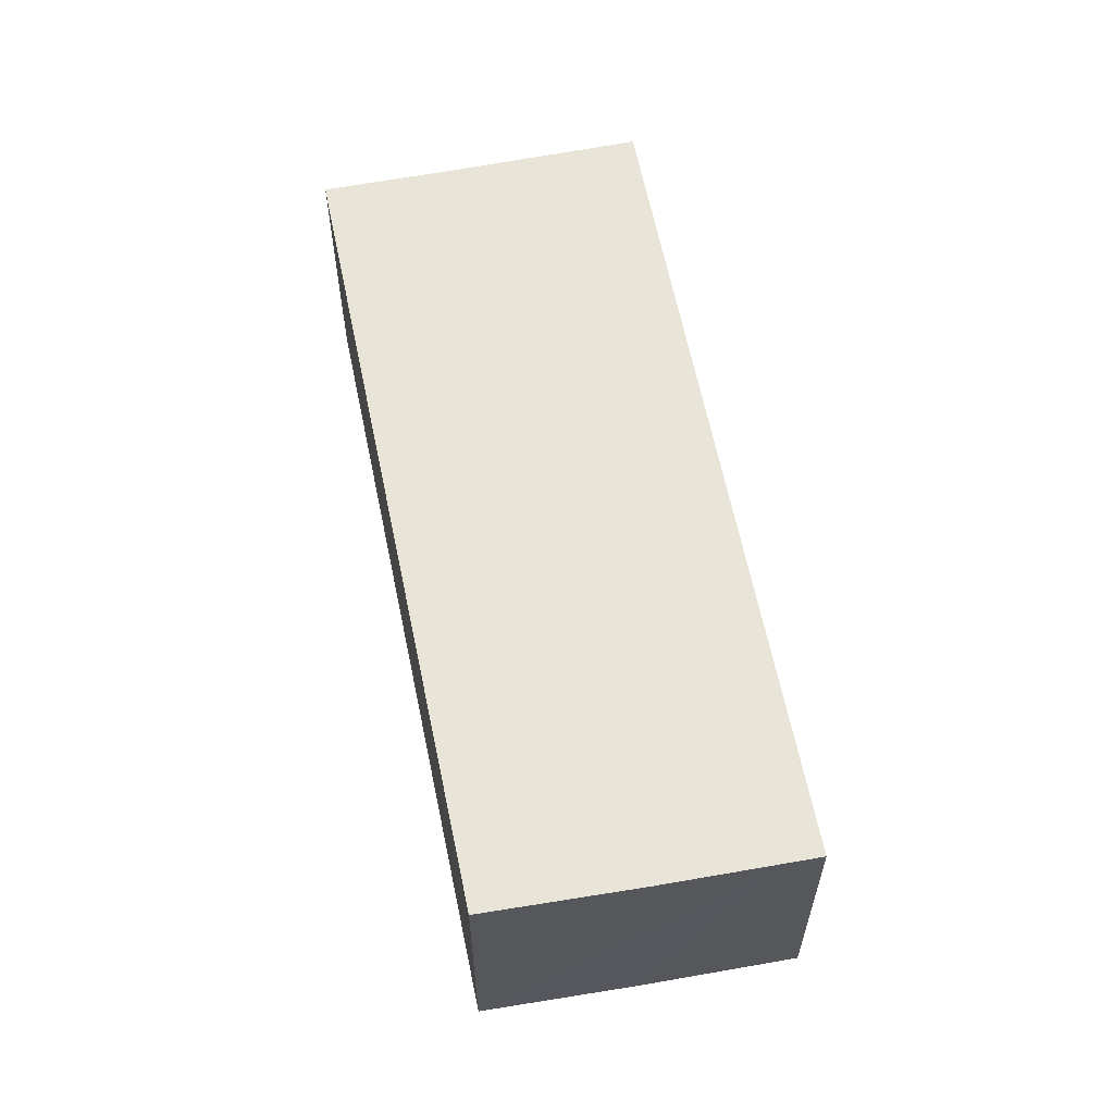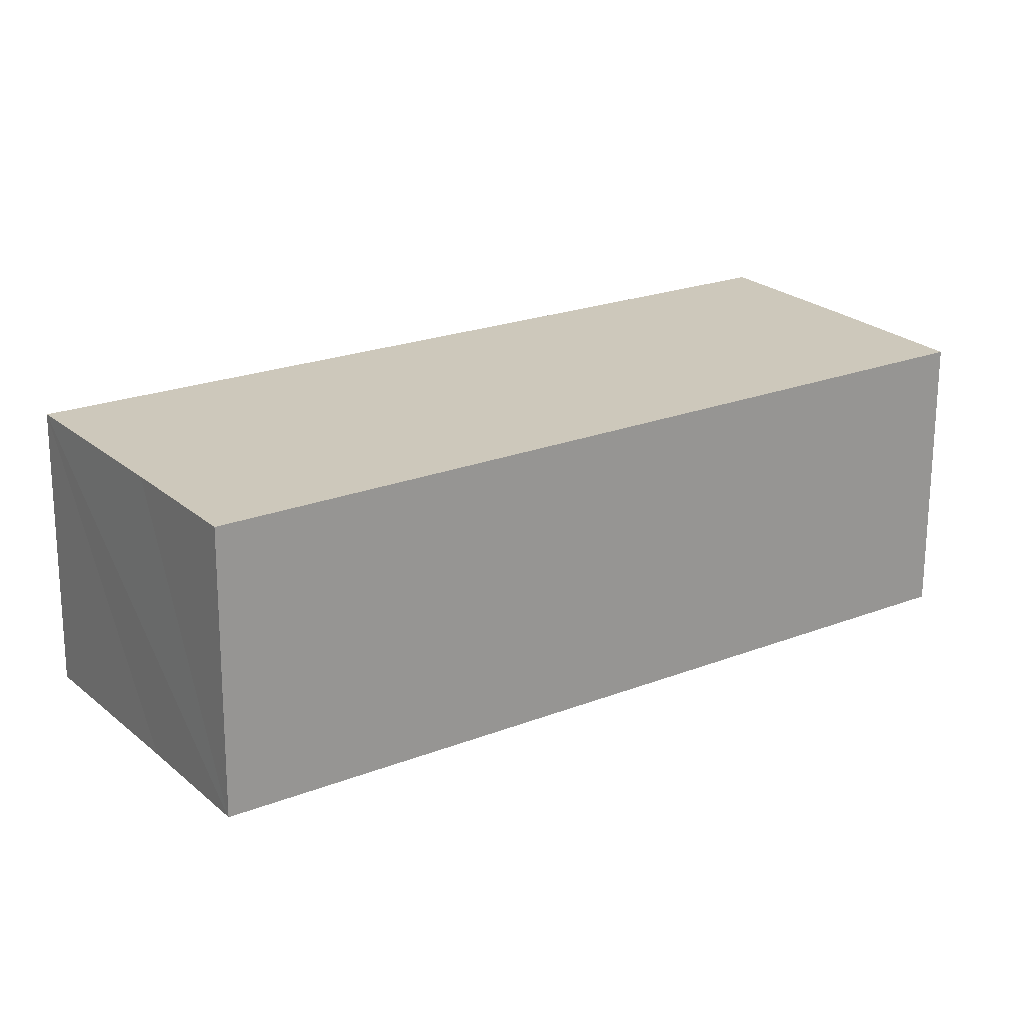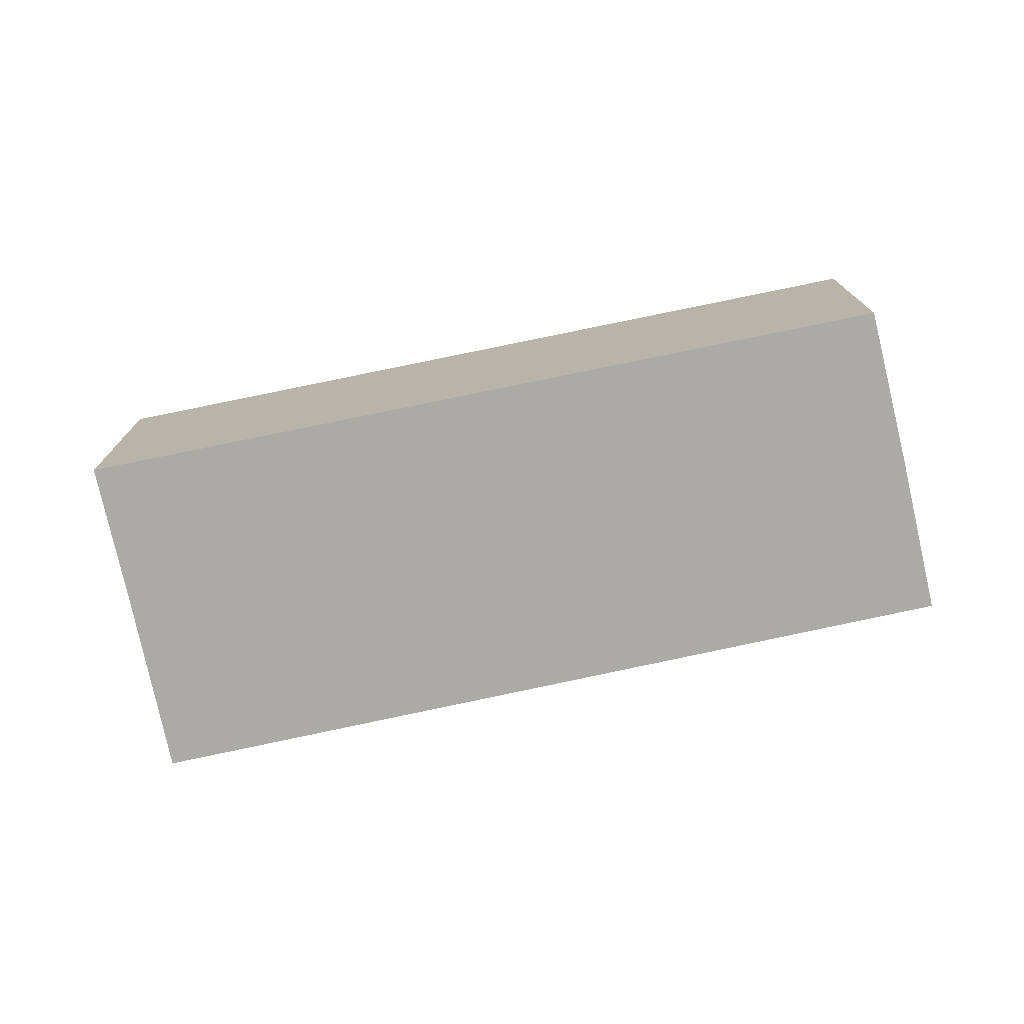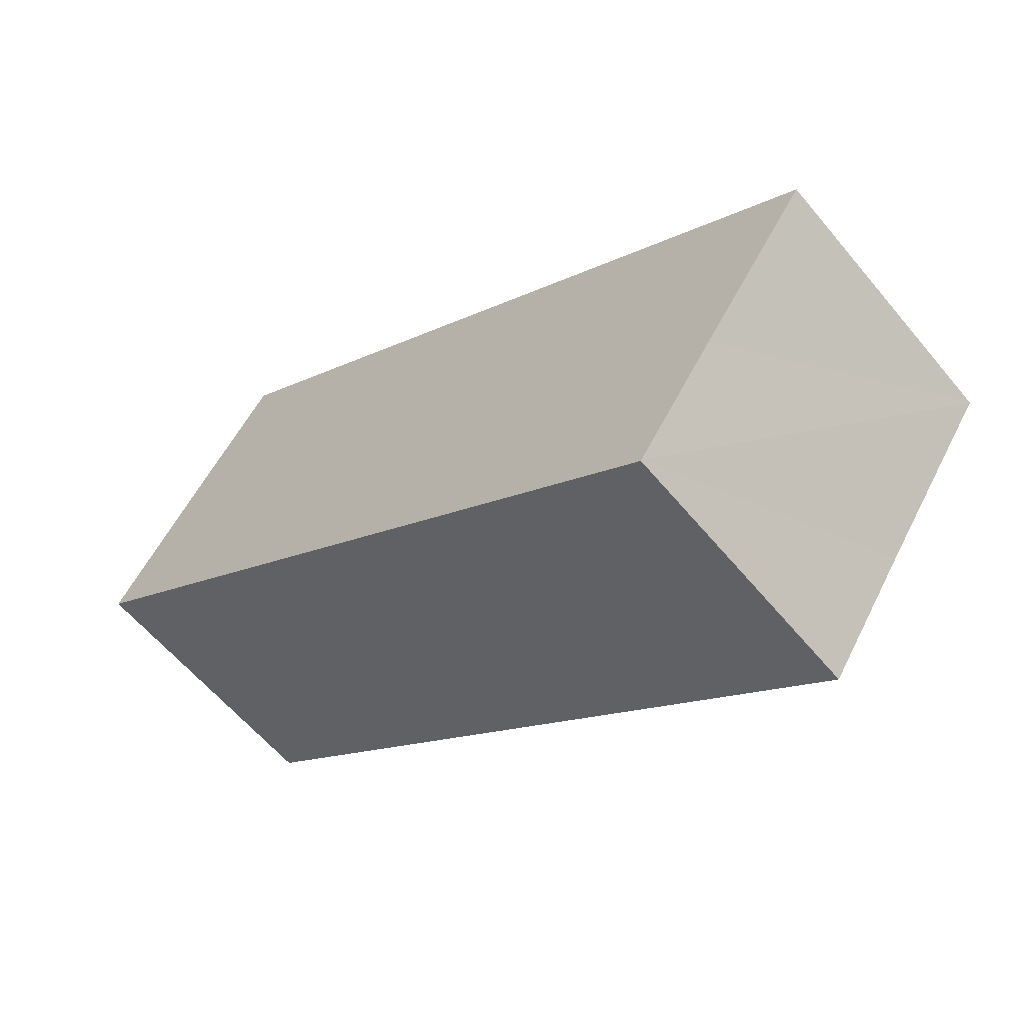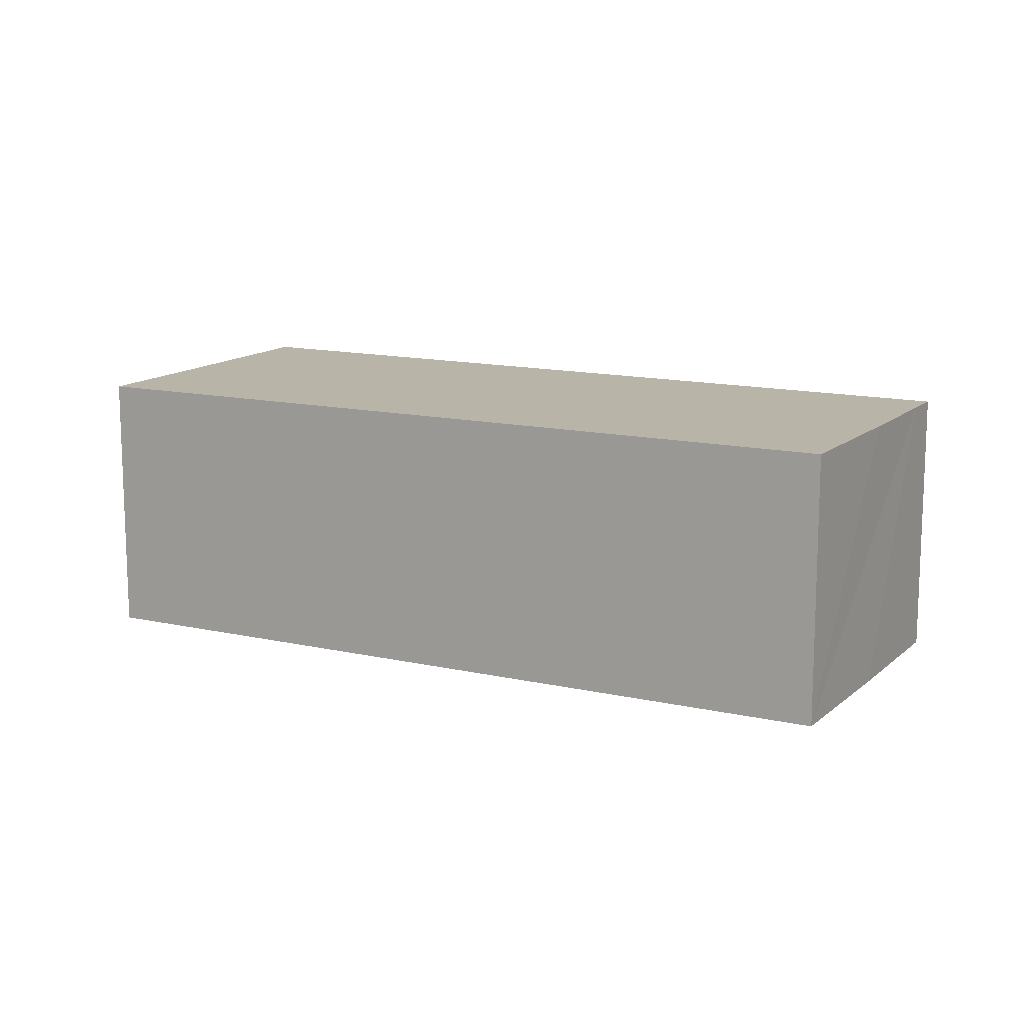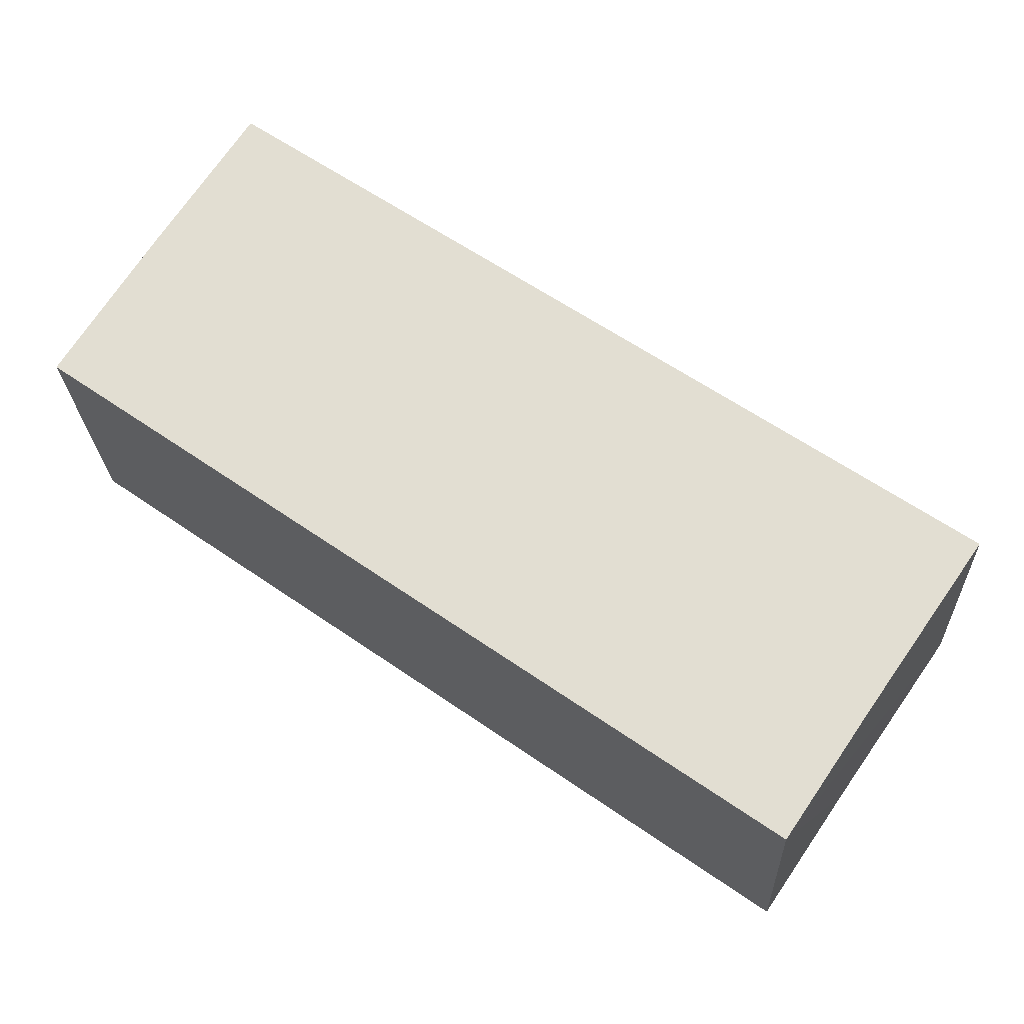
<metadata>
{"format":"obj","ext":"obj","renderer":"f3d","projection":"perspective","resolution":1024,"background":"white","views":[{"elev":60.5,"azim":-66.8,"up":"+Y"},{"elev":-68.1,"azim":179.8,"up":"+Z"},{"elev":-76.0,"azim":-133.5,"up":"+Y"},{"elev":-60.2,"azim":39.5,"up":"+Z"},{"elev":13.3,"azim":-117.8,"up":"+Y"},{"elev":-23.1,"azim":2.3,"up":"+Z"}]}
</metadata>
<code>
v  15.81 6.978 -11.04
v  17.48 6.978 -12.18
v  17.46 6.978 -12.2
v  19.47 6.978 -9.244
v  0 6.978 4.273e-16
v  2.26 6.978 3.532
v  22.34 6.978 -5.113
v  3.946 6.978 6.086
v  4.53 6.978 6.97
v  4.547 6.978 6.959
v  17.48 7.456e-16 -12.18
v  19.47 5.66e-16 -9.244
v  22.34 3.131e-16 -5.113
v  17.46 7.47e-16 -12.2
v  0 0 0
v  15.81 6.762e-16 -11.04
v  2.26 -2.163e-16 3.532
v  4.53 -4.268e-16 6.97
v  3.946 -3.727e-16 6.086
v  4.547 -4.261e-16 6.959
g defaultobject
f 1 2 3
f 2 1 4
f 4 1 5
f 4 5 6
f 4 6 7
f 7 6 8
f 7 8 9
f 7 9 10
f 4 11 2
f 11 4 7
f 11 7 12
f 12 7 13
f 11 3 2
f 3 11 14
f 14 1 3
f 1 14 5
f 5 14 15
f 15 14 16
f 15 6 5
f 6 15 8
f 8 15 17
f 8 17 9
f 9 17 18
f 18 17 19
f 18 10 9
f 10 18 20
f 20 7 10
f 7 20 13
f 16 17 15
f 17 16 19
f 19 16 18
f 18 16 20
f 20 16 13
f 13 16 12
f 12 16 11
f 11 16 14

</code>
